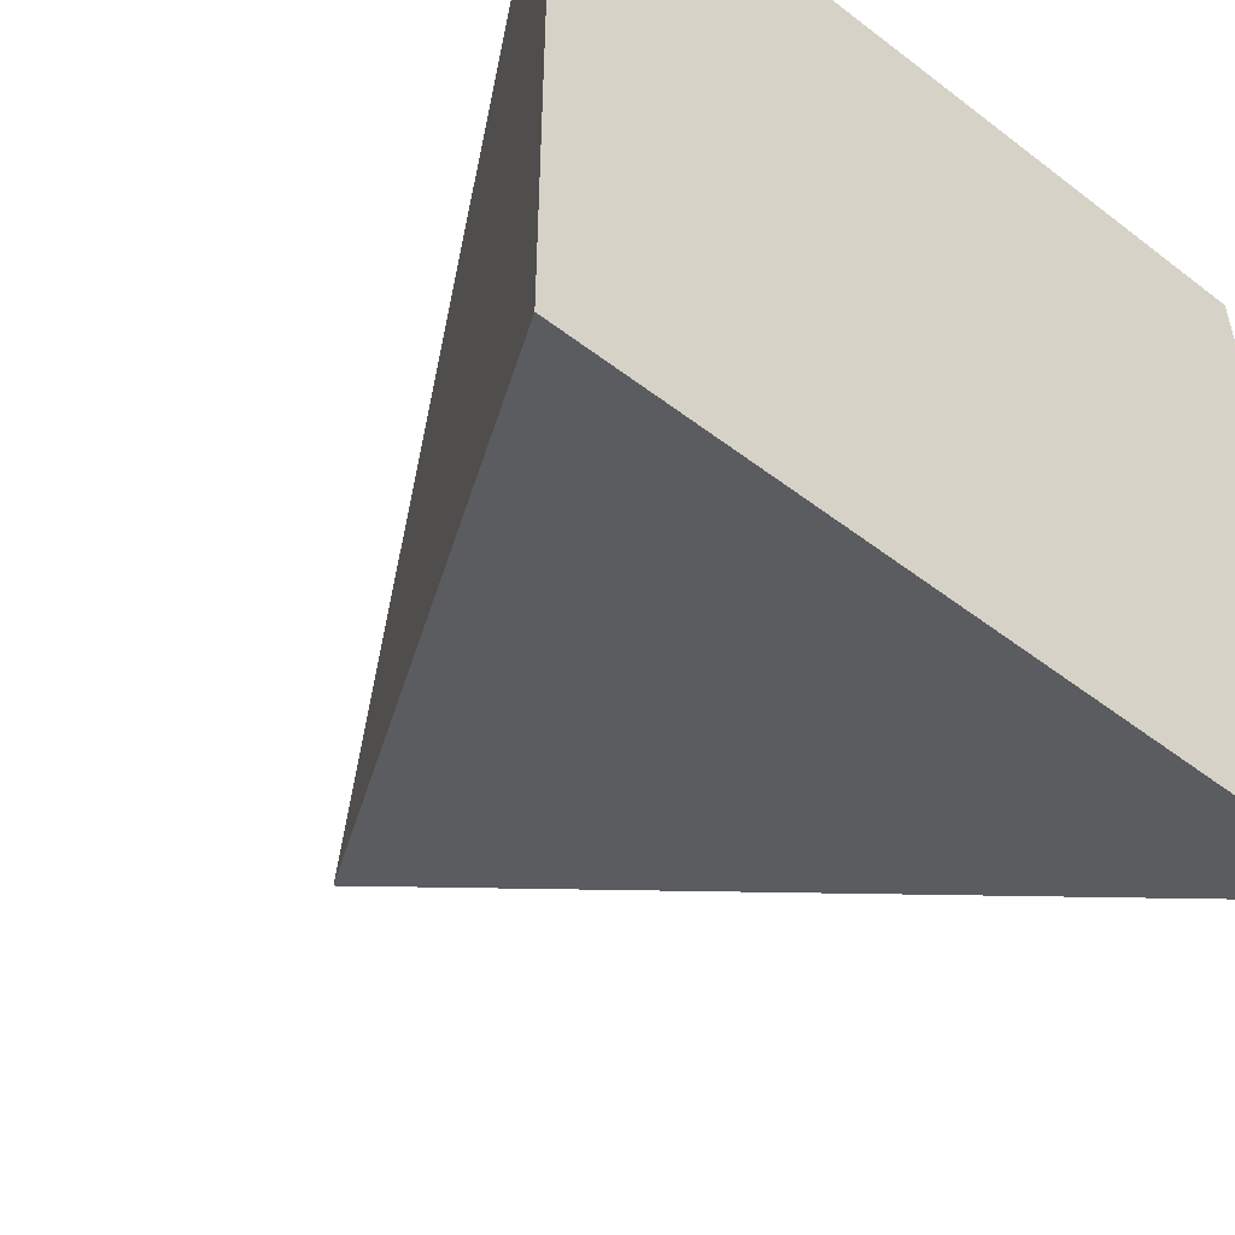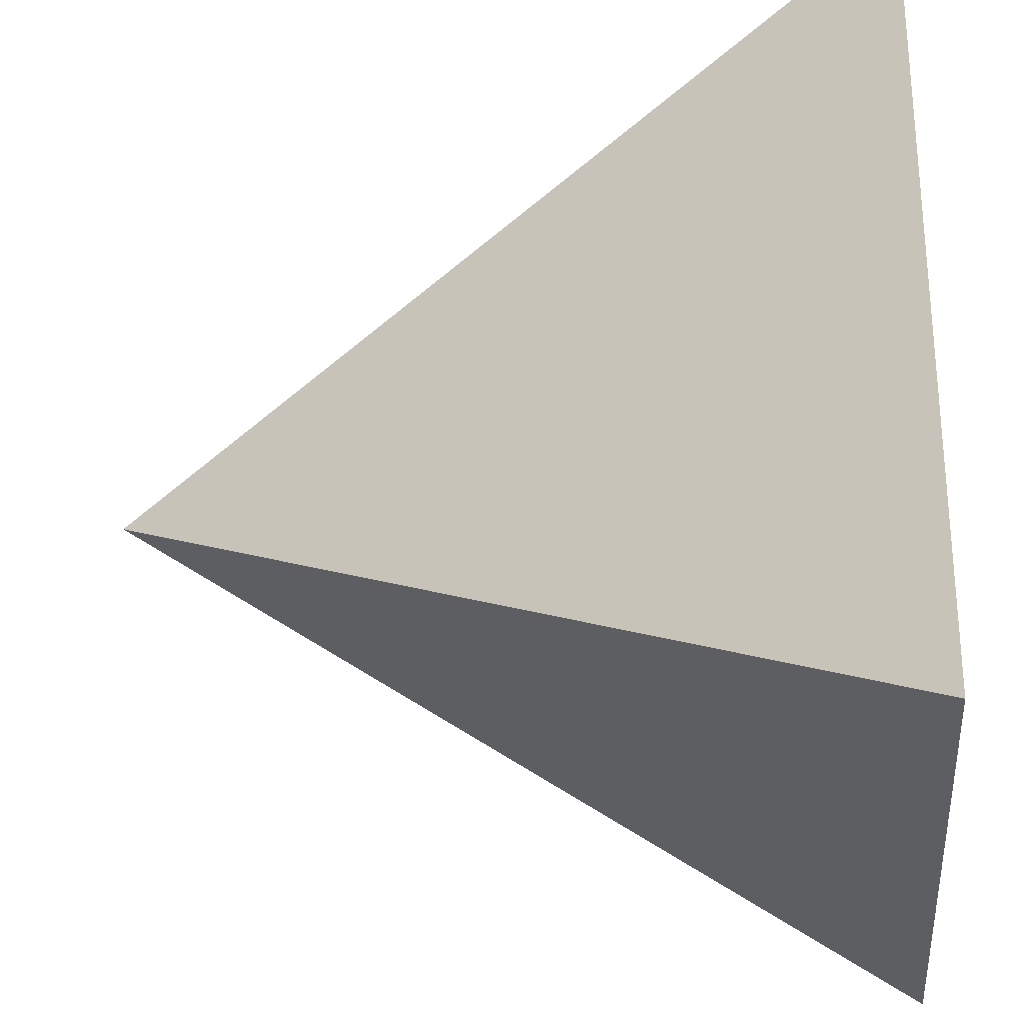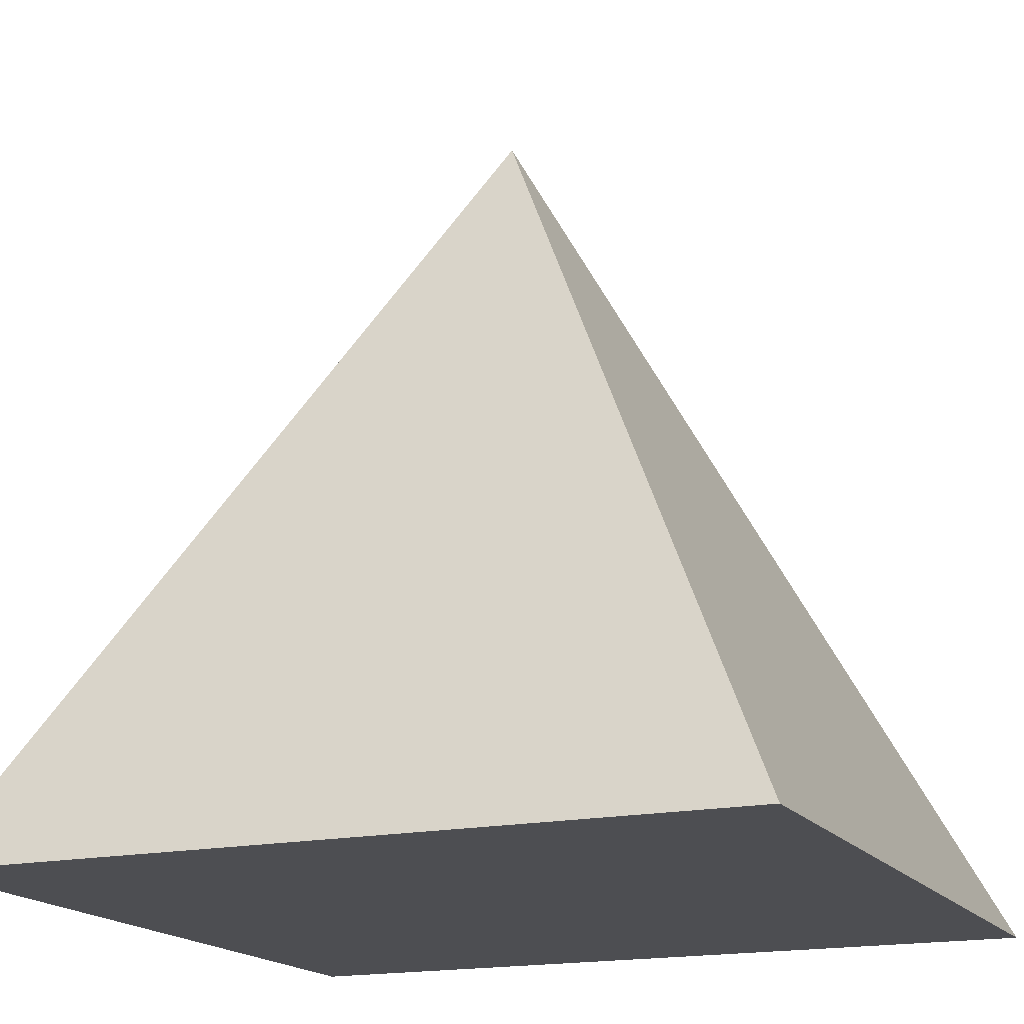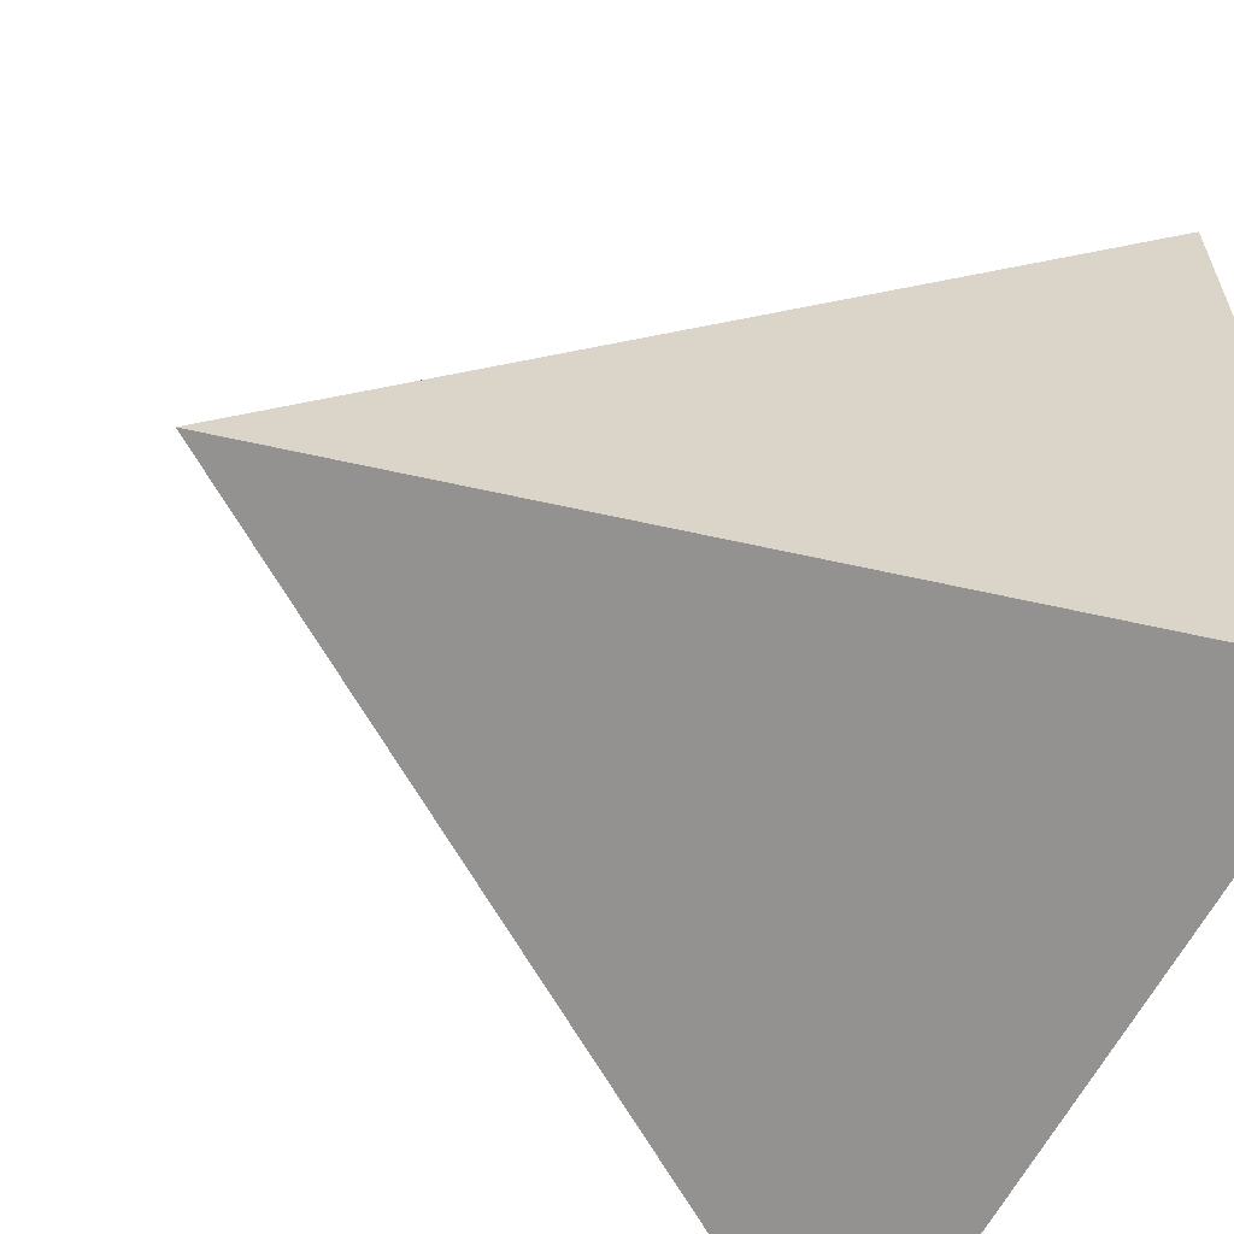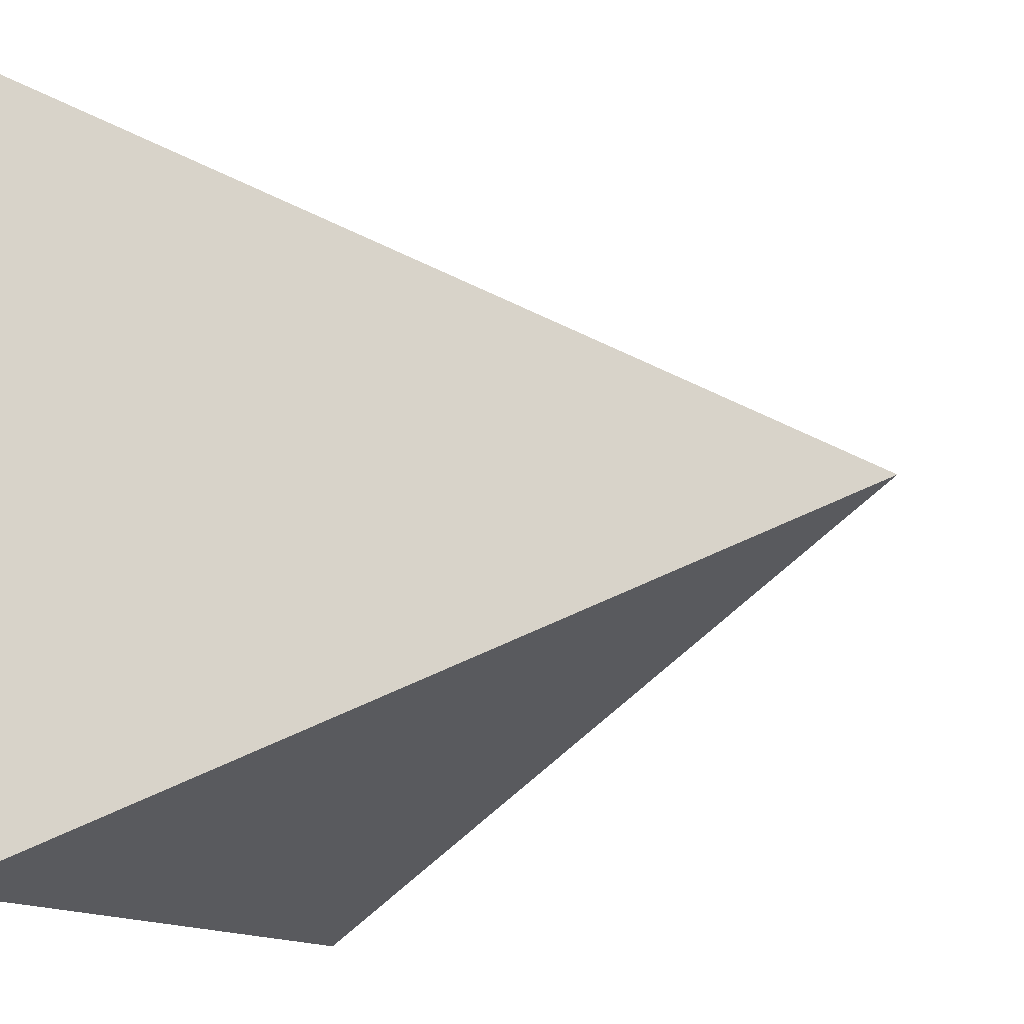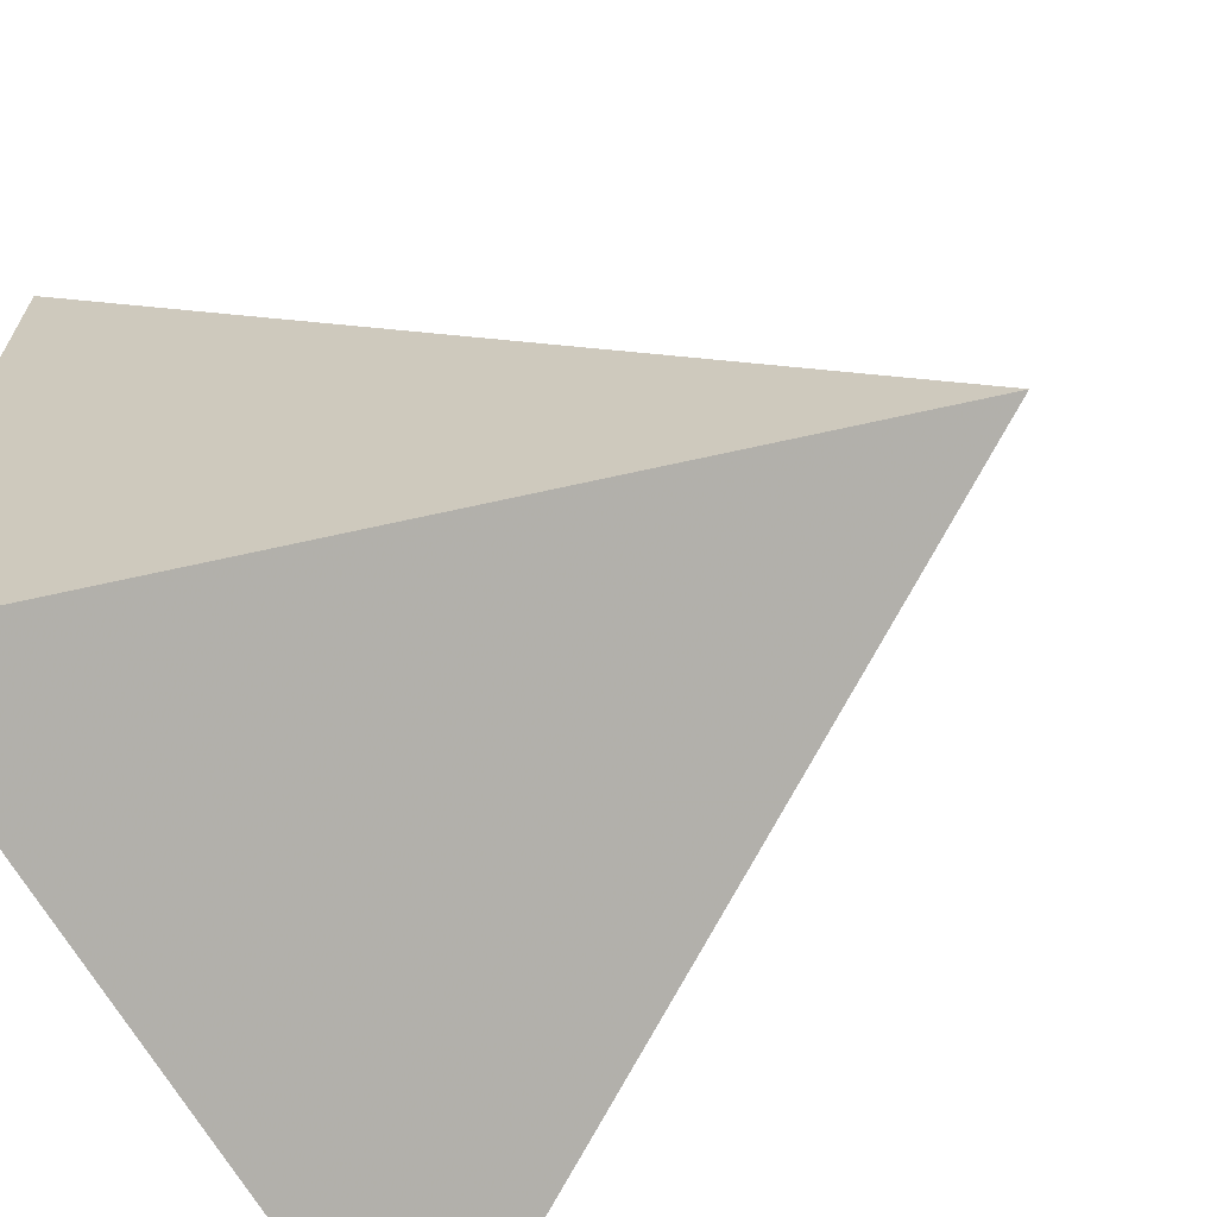
<metadata>
{"format":"obj","ext":"obj","renderer":"f3d","projection":"perspective","resolution":1024,"background":"white","views":[{"elev":-51.6,"azim":-39.7,"up":"+Z"},{"elev":-28.0,"azim":-84.6,"up":"+Z"},{"elev":-17.2,"azim":23.4,"up":"+Y"},{"elev":-60.5,"azim":-116.3,"up":"+Z"},{"elev":-13.1,"azim":113.2,"up":"+Z"},{"elev":-66.6,"azim":119.6,"up":"+Z"}]}
</metadata>
<code>
v -21.04 -1 -36.34
v -20.04 -1 -36.34
v -20.04 -1 -35.34
v -21.04 -1 -35.34
v -20.54 0 -35.84
o 1
f 1 2 3 4
f 5 3 2
f 5 4 3
f 5 1 4
f 5 2 1

</code>
